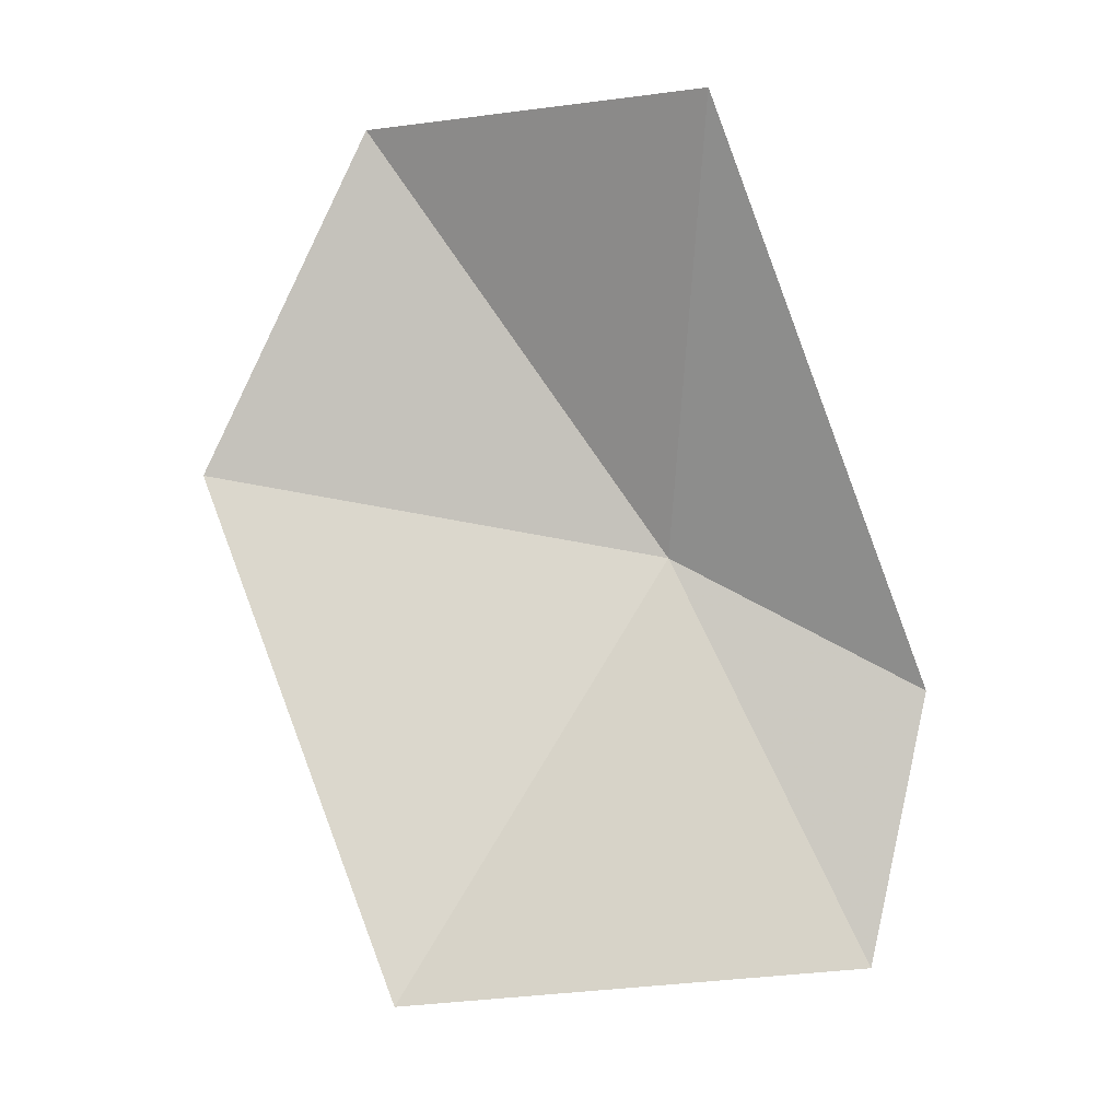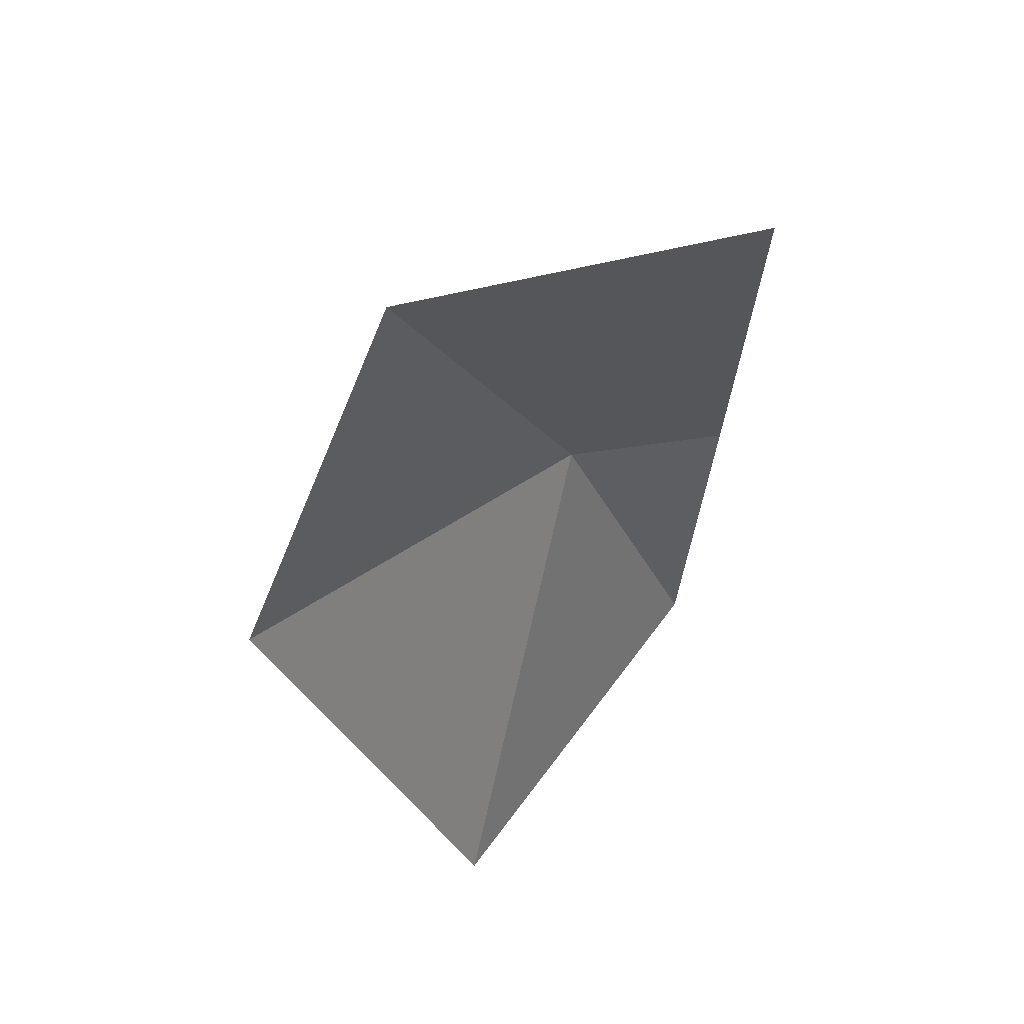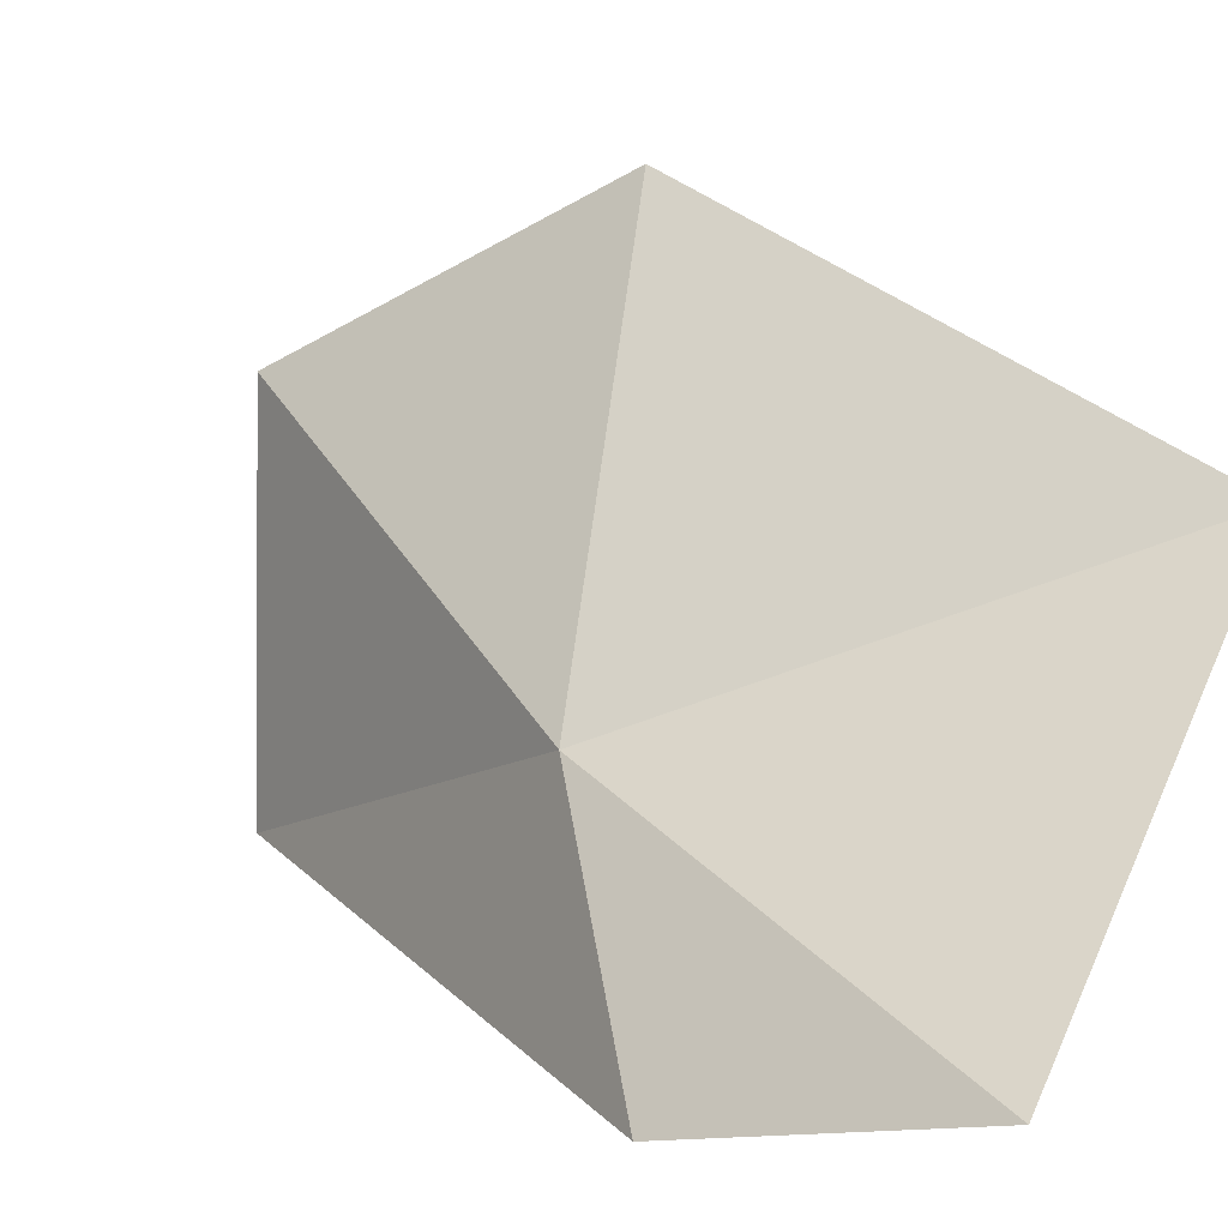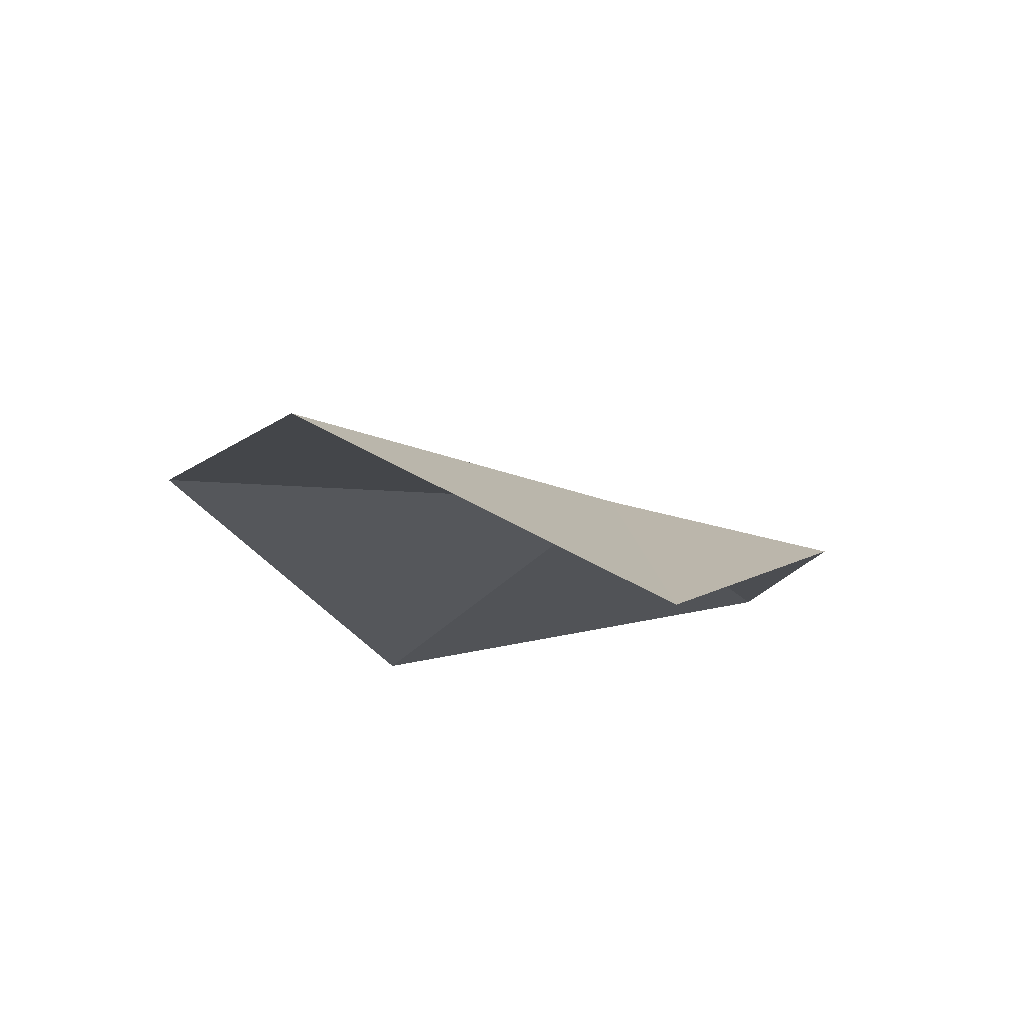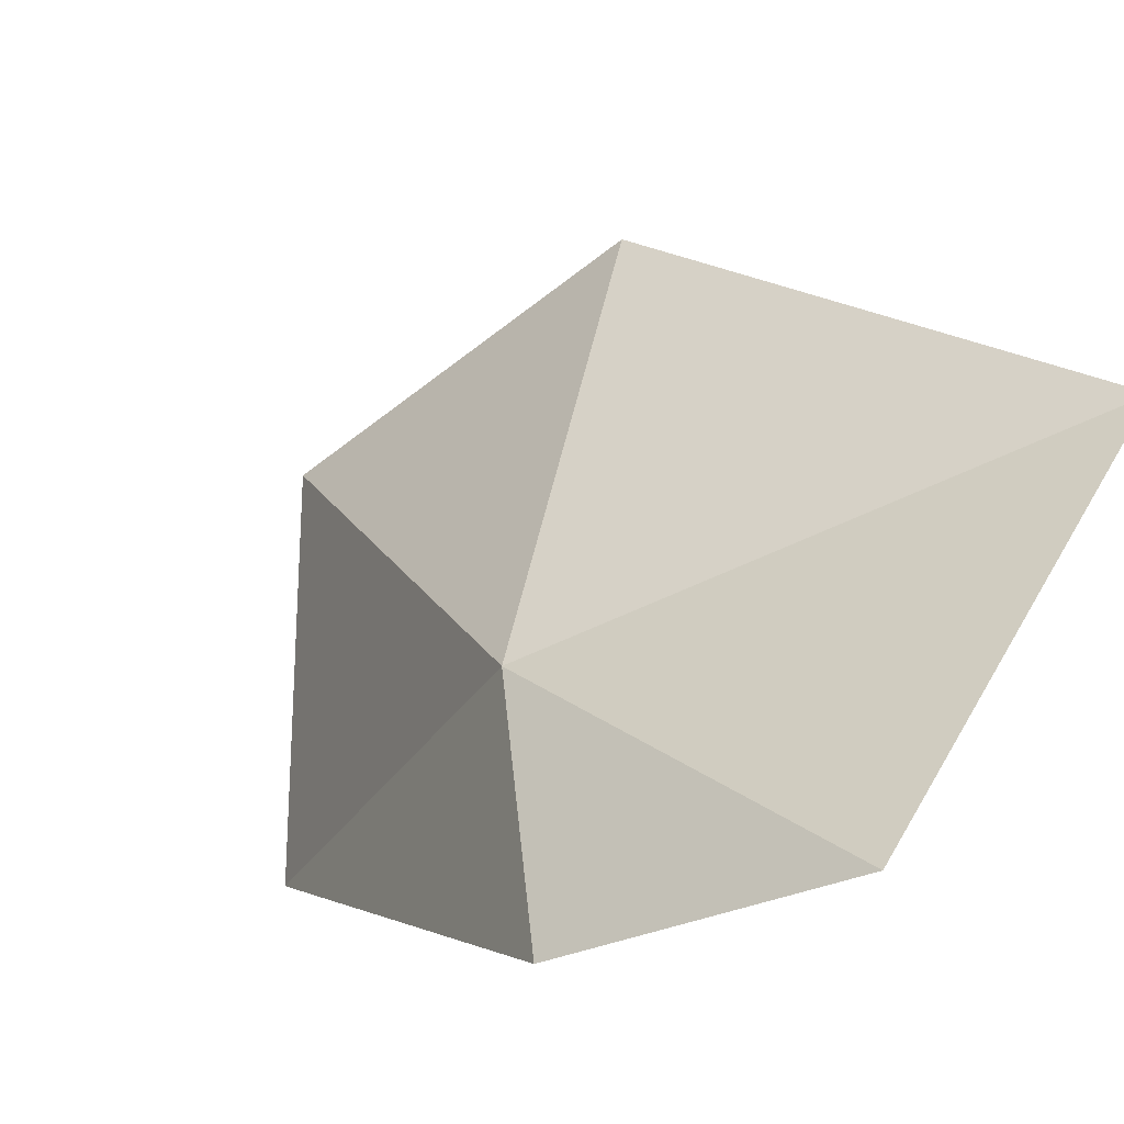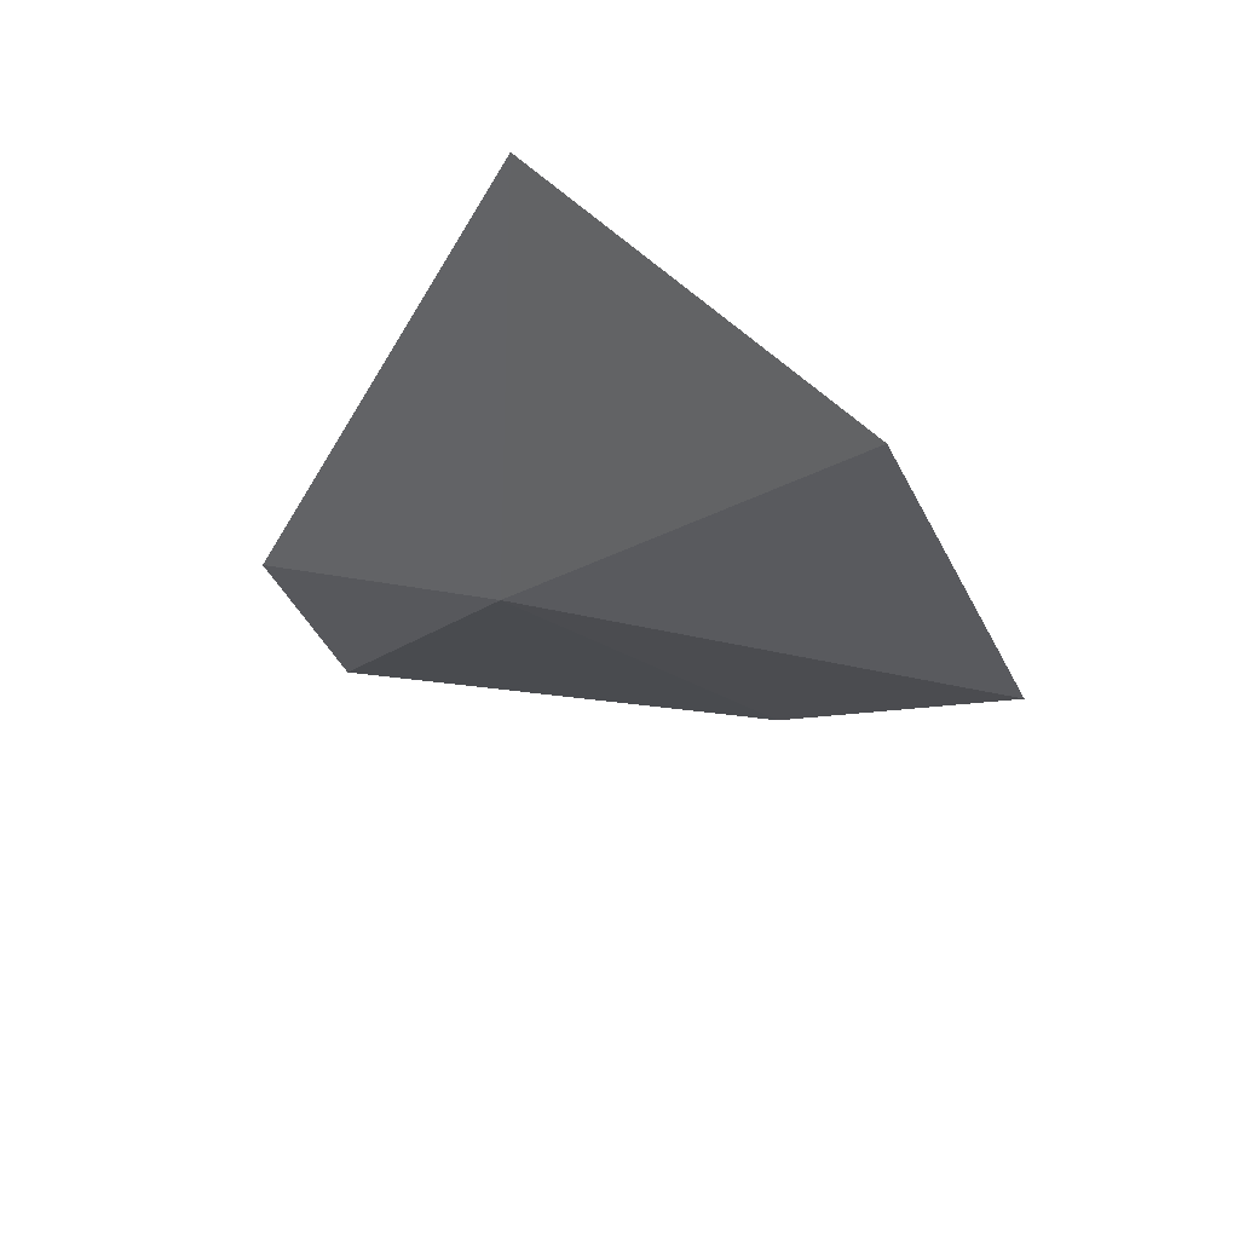
<metadata>
{"format":"obj","ext":"obj","renderer":"f3d","projection":"perspective","resolution":1024,"background":"white","views":[{"elev":-5.4,"azim":121.8,"up":"+Y"},{"elev":46.3,"azim":73.9,"up":"+Y"},{"elev":7.8,"azim":-56.3,"up":"+Z"},{"elev":74.2,"azim":120.5,"up":"+Y"},{"elev":-10.5,"azim":-48.1,"up":"+Z"},{"elev":70.0,"azim":-44.4,"up":"+Y"}]}
</metadata>
<code>
v 10.11 7.796 4.976
v 10.43 8.537 5.389
v 10.39 8.516 4.74
v 10.52 7.943 5.675
v 10.48 7.046 5.284
v 9.961 7.098 4.669
v 9.915 7.565 4.581
f 1 2 3
f 1 4 2
f 1 5 4
f 1 6 5
f 1 7 6
f 1 3 7

</code>
